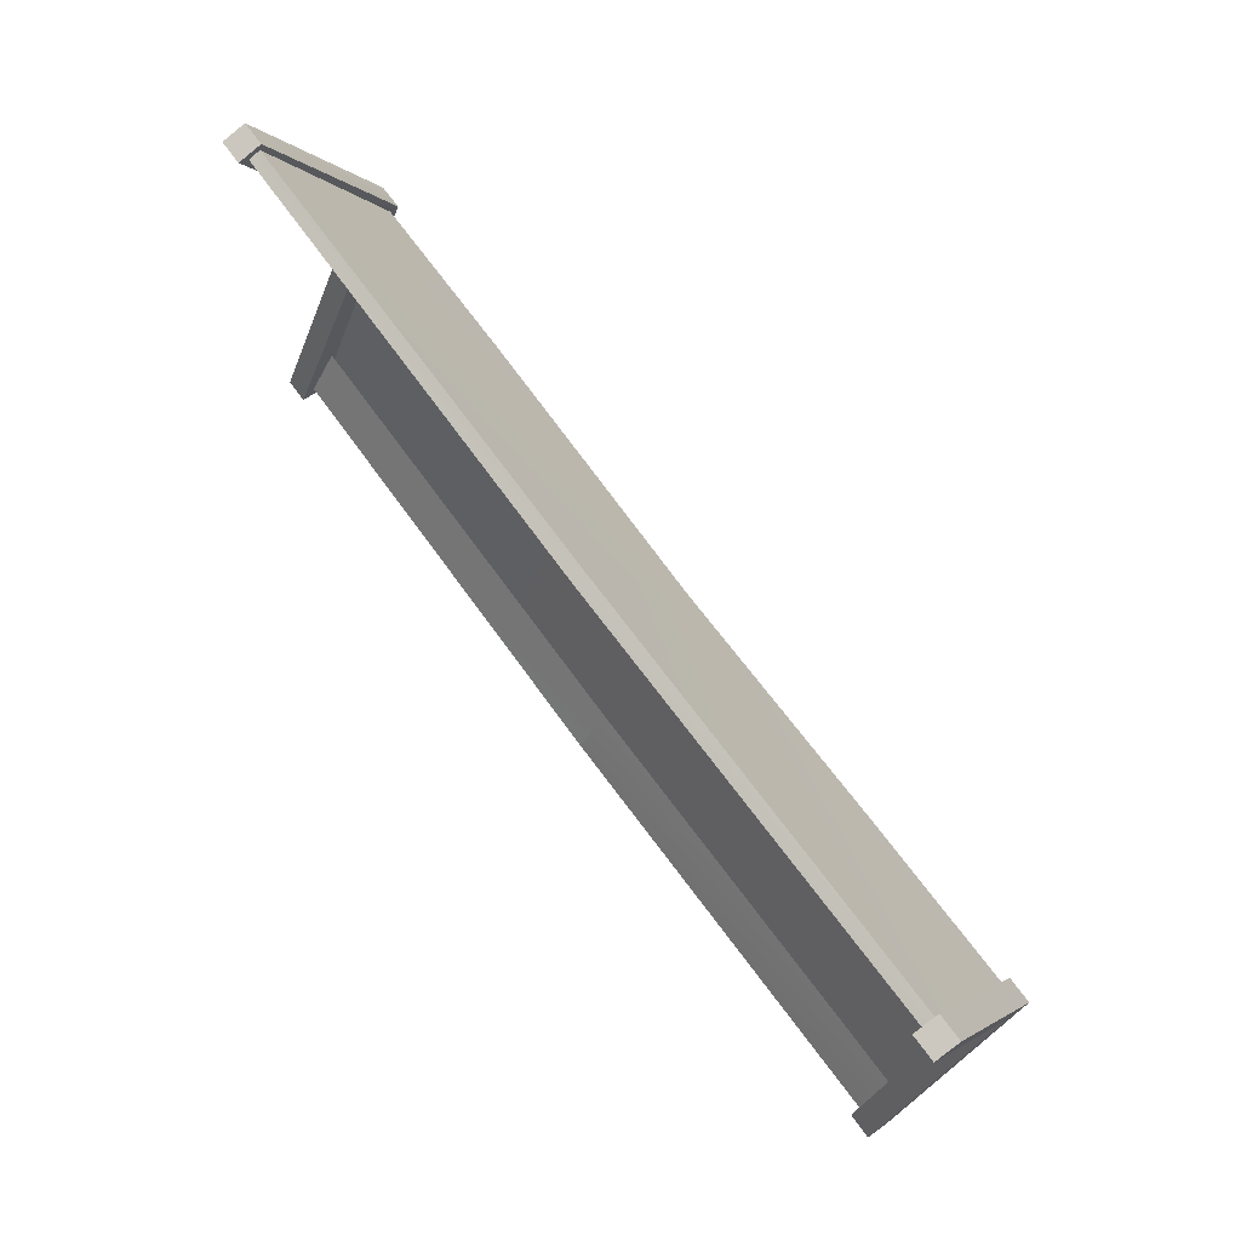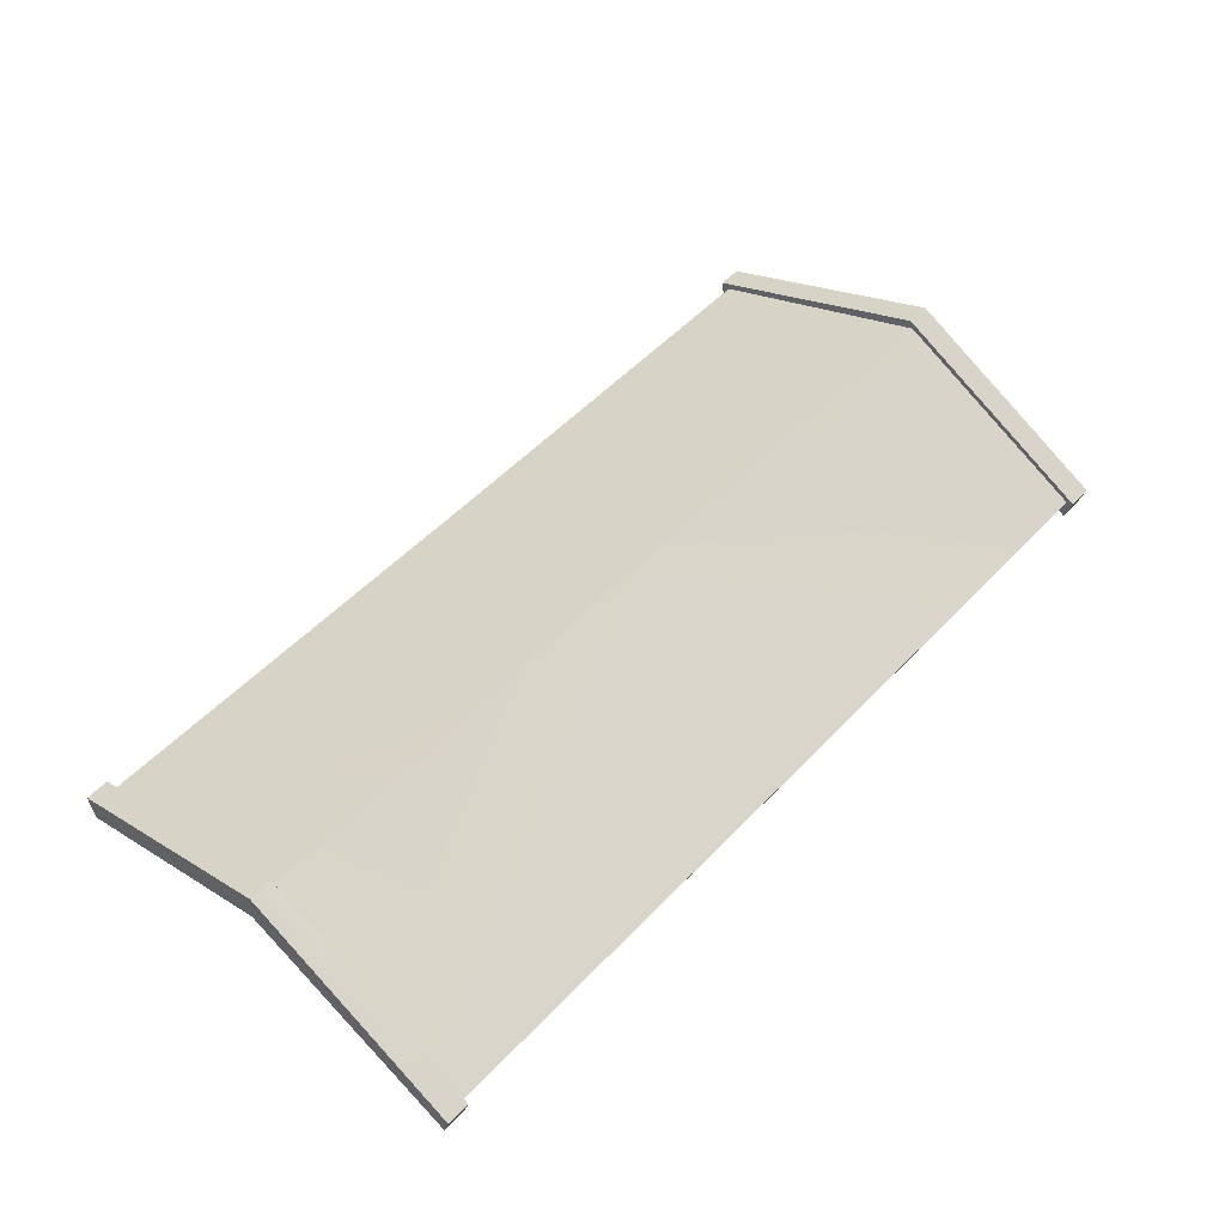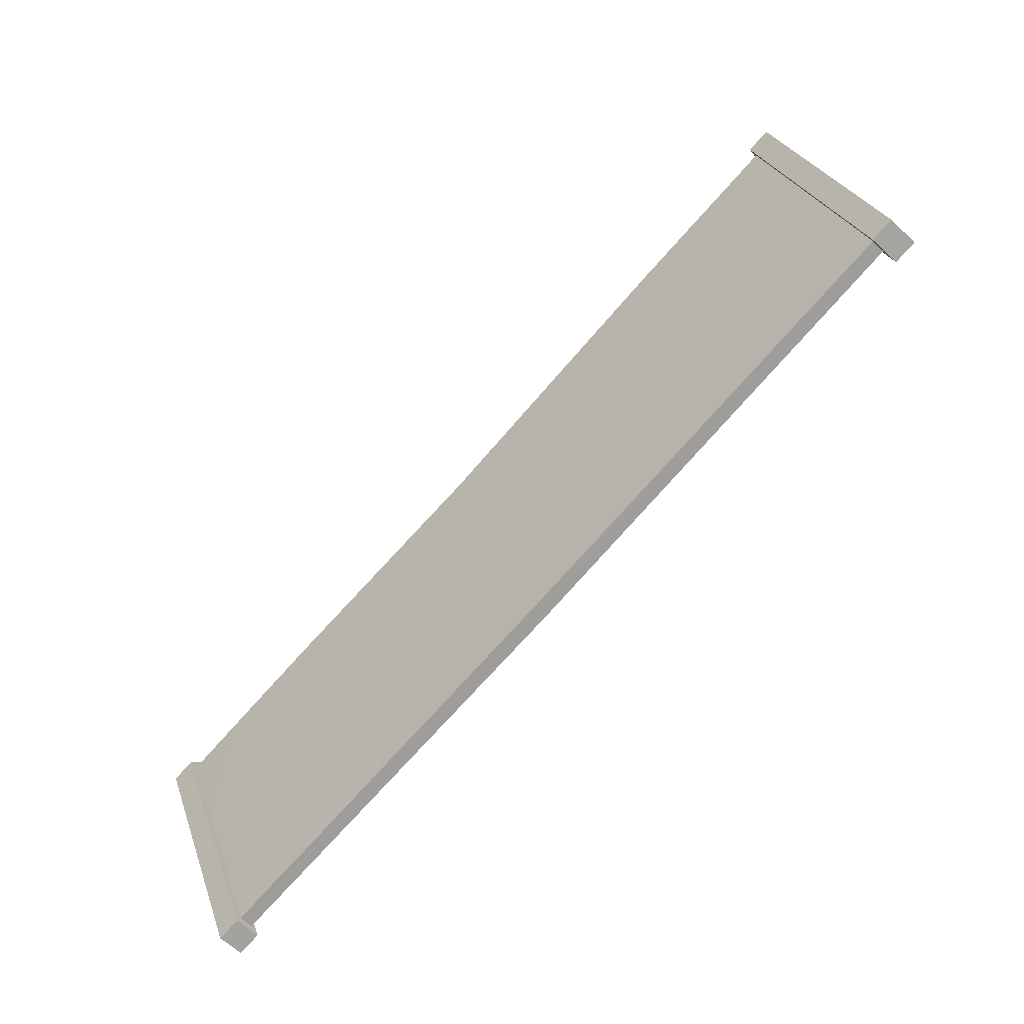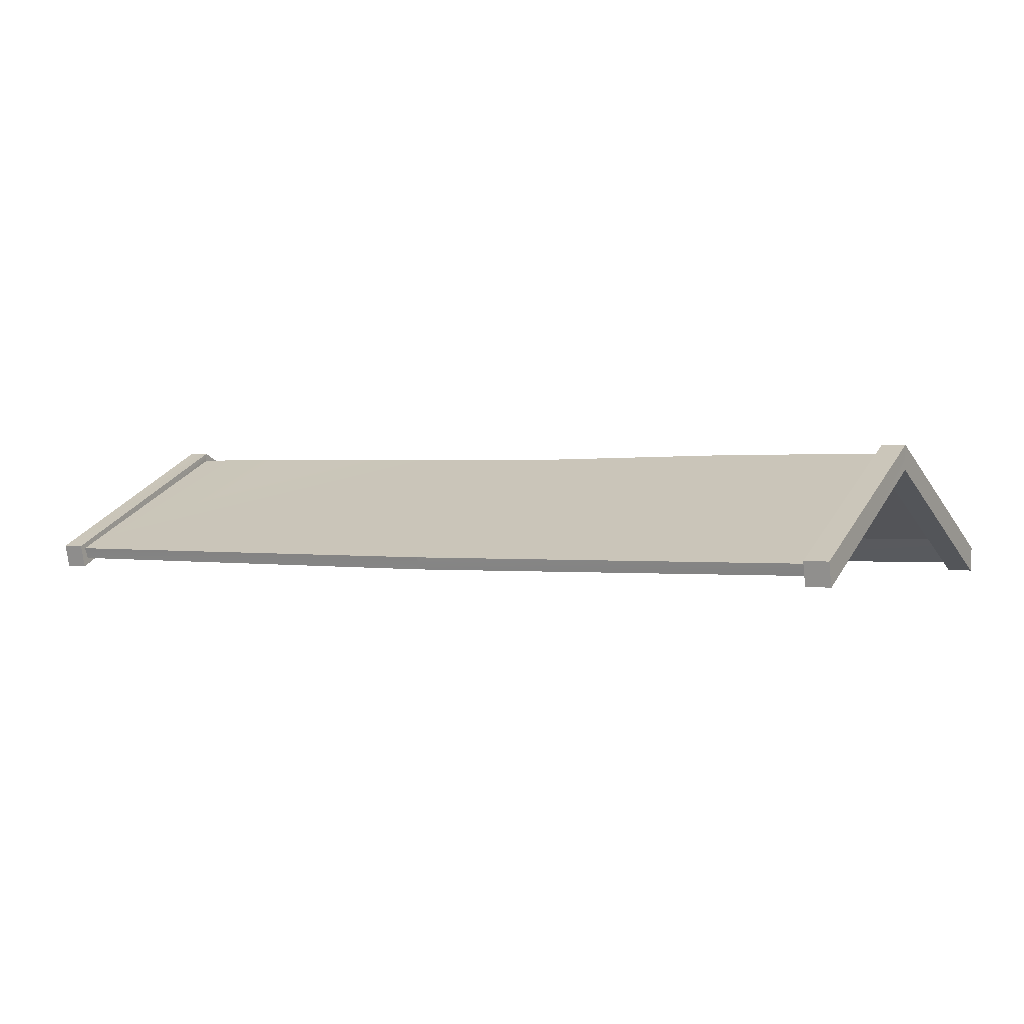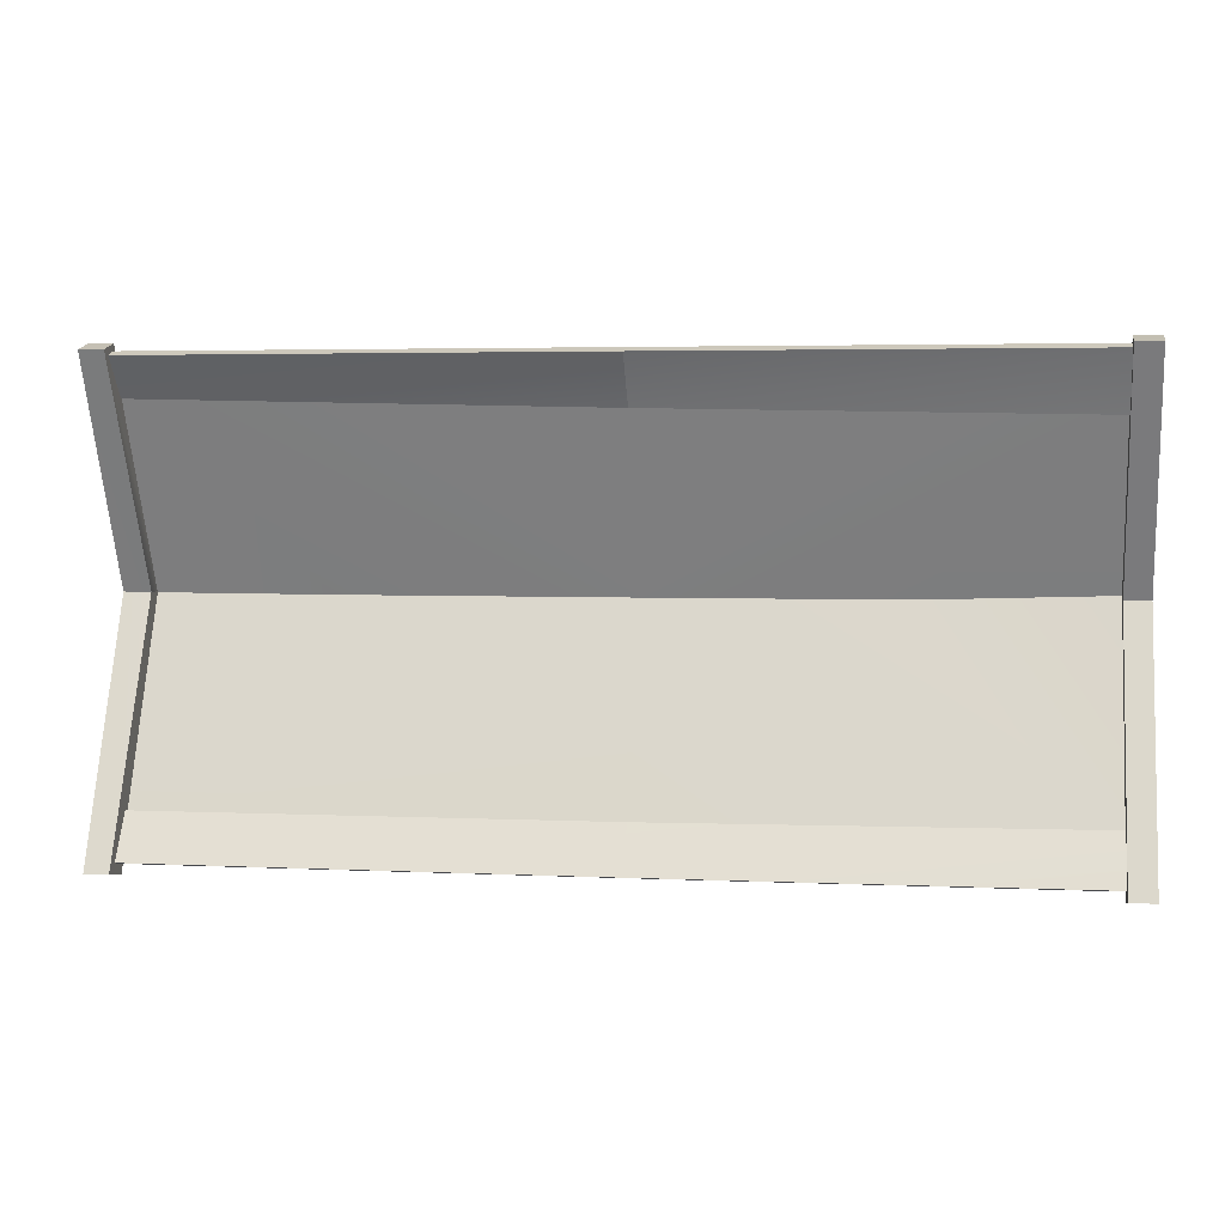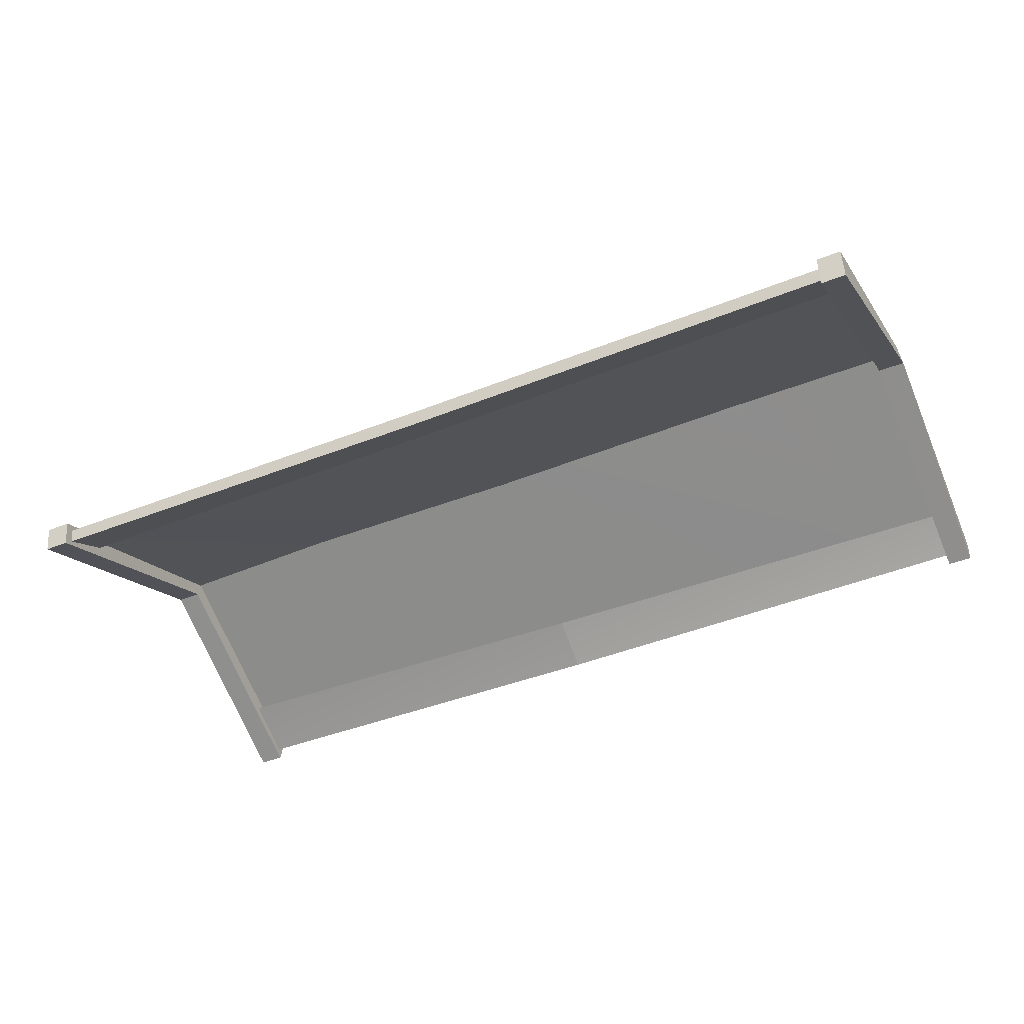
<metadata>
{"format":"obj","ext":"obj","renderer":"f3d","projection":"perspective","resolution":1024,"background":"white","views":[{"elev":71.4,"azim":53.6,"up":"+Z"},{"elev":53.6,"azim":-47.7,"up":"+Y"},{"elev":-78.4,"azim":-132.1,"up":"+Z"},{"elev":0.7,"azim":29.7,"up":"+Y"},{"elev":3.6,"azim":9.0,"up":"+Z"},{"elev":-43.0,"azim":-154.6,"up":"+Y"}]}
</metadata>
<code>
g fangd05
v 92.64 4.617 49.14
v -4.488 3.865 49.14
v -4.488 10.75 38.4
v -4.488 3.097 -53.16
v 92.64 3.848 -53.16
v 92.64 10.16 -42.59
v -4.488 3.865 49.14
v -109.6 4.617 49.14
v -109.6 11.38 40.7
v -109.6 3.848 -53.16
v -4.488 3.097 -53.16
v -4.488 9.569 -43.22
v -4.543 30.28 0.06573
v -4.488 6.742 50.09
v 94.61 7.223 50.09
v 94.56 31.09 1.317
v 51.27 31.09 0.0657
v 94.54 6.982 -53.86
v -4.543 30.28 0.06573
v 51.27 31.09 0.0657
v 94.56 31.09 1.317
v -4.561 6.501 -53.86
v -112.2 7.223 50.09
v -70.22 31.09 0.06577
v -112.2 31.09 0.2618
v -112.2 6.982 -53.86
v -112.2 31.09 0.2618
v -70.22 31.09 0.06577
v -4.561 6.501 -53.86
v 94.54 6.982 -53.86
v 92.64 3.848 -53.16
v -4.488 3.097 -53.16
v -112.2 6.982 -53.86
v -4.561 6.501 -53.86
v -4.488 3.097 -53.16
v -109.6 3.848 -53.16
v -4.488 6.742 50.09
v -112.2 7.223 50.09
v -109.6 4.617 49.14
v -4.488 3.865 49.14
v 94.61 7.223 50.09
v -4.488 6.742 50.09
v -4.488 3.865 49.14
v 92.64 4.617 49.14
v 91.94 33.05 0.4118
v 97.62 33.04 0.3939
v 97.73 7.616 -56.07
v 92.05 7.629 -56.06
v 97.73 7.616 -56.07
v 97.62 33.04 0.3939
v 97.6 27.27 0.5306
v 97.75 1.791 -55.08
v 91.94 33.05 0.4118
v 92.05 7.629 -56.06
v 92.07 1.804 -55.07
v 91.91 27.28 0.5486
v 97.75 1.791 -55.08
v 97.6 27.27 0.5306
v 91.91 27.28 0.5486
v 92.07 1.804 -55.07
v 91.82 7.833 51.64
v 97.51 7.834 51.62
v 97.62 33.04 0.3939
v 91.94 33.05 0.4118
v 97.62 33.04 0.3939
v 97.51 7.834 51.62
v 97.45 2.38 50.21
v 97.6 27.27 0.5306
v 91.82 7.833 51.64
v 91.94 33.05 0.4118
v 91.91 27.28 0.5486
v 91.76 2.379 50.23
v 97.6 27.27 0.5306
v 97.45 2.38 50.21
v 91.76 2.379 50.23
v 91.91 27.28 0.5486
v 92.05 7.629 -56.06
v 97.73 7.616 -56.07
v 97.75 1.791 -55.08
v 92.07 1.804 -55.07
v 97.51 7.834 51.62
v 91.82 7.833 51.64
v 91.76 2.379 50.23
v 97.45 2.38 50.21
v -114.2 33.05 0.4119
v -108.7 33.04 0.394
v -108.6 7.616 -56.07
v -114.1 7.629 -56.06
v -108.6 7.616 -56.07
v -108.7 33.04 0.394
v -108.7 27.27 0.5307
v -108.6 0.6408 -55.08
v -114.2 33.05 0.4119
v -114.1 7.629 -56.06
v -114 0.6539 -55.07
v -114.8 27.24 0.5553
v -108.6 0.6408 -55.08
v -108.7 27.27 0.5307
v -114.8 27.24 0.5553
v -114 0.6539 -55.07
v -114.2 7.798 51.69
v -108.8 7.799 51.67
v -108.7 33.04 0.394
v -114.2 33.05 0.4119
v -108.7 33.04 0.394
v -108.8 7.799 51.67
v -108.8 2.474 50.21
v -108.7 27.27 0.5307
v -114.2 7.798 51.69
v -114.2 33.05 0.4119
v -114.8 27.24 0.5553
v -114.3 2.473 50.23
v -108.7 27.27 0.5307
v -108.8 2.474 50.21
v -114.3 2.473 50.23
v -114.8 27.24 0.5553
v -114.1 7.629 -56.06
v -108.6 7.616 -56.07
v -108.6 0.6408 -55.08
v -114 0.6539 -55.07
v -108.8 7.799 51.67
v -114.2 7.798 51.69
v -114.3 2.473 50.23
v -108.8 2.474 50.21
v 91.94 33.05 0.4118
v 91.91 27.28 0.5486
v 97.6 27.27 0.5306
v 97.62 33.04 0.3939
v 97.6 27.27 0.5306
v 91.91 27.28 0.5486
v 91.94 33.05 0.4118
v 97.62 33.04 0.3939
v -114.2 33.05 0.4119
v -114.8 27.24 0.5553
v -108.7 27.27 0.5307
v -108.7 33.04 0.394
v -114.8 27.24 0.5553
v 92.64 11.31 36.7
v -4.488 10.75 38.4
v -4.488 9.569 -43.22
v -109.6 10.17 -43.37
f 3 1 2
f 6 4 5
f 9 7 8
f 12 10 11
f 1 3 138
f 7 9 139
f 140 4 6
f 141 10 12
f 15 13 14
f 17 15 16
f 17 13 15
f 20 18 19
f 21 18 20
f 18 22 19
f 14 13 23
f 24 23 13
f 24 25 23
f 28 26 27
f 19 26 28
f 22 26 19
f 31 29 30
f 29 31 32
f 35 33 34
f 33 35 36
f 39 37 38
f 37 39 40
f 43 41 42
f 41 43 44
f 47 45 46
f 45 47 48
f 51 49 50
f 49 51 52
f 55 53 54
f 53 55 56
f 59 57 58
f 57 59 60
f 63 61 62
f 61 63 64
f 67 65 66
f 65 67 68
f 71 69 70
f 69 71 72
f 75 73 74
f 73 75 76
f 79 77 78
f 77 79 80
f 83 81 82
f 81 83 84
f 87 85 86
f 85 87 88
f 91 89 90
f 89 91 92
f 95 93 94
f 93 95 96
f 99 97 98
f 97 99 100
f 103 101 102
f 101 103 104
f 107 105 106
f 105 107 108
f 111 109 110
f 109 111 112
f 115 113 114
f 113 115 116
f 119 117 118
f 117 119 120
f 123 121 122
f 121 123 124
f 110 108 137
f 108 110 103
f 127 125 126
f 125 127 128
f 131 129 130
f 129 131 132
f 135 133 134
f 133 135 136

</code>
